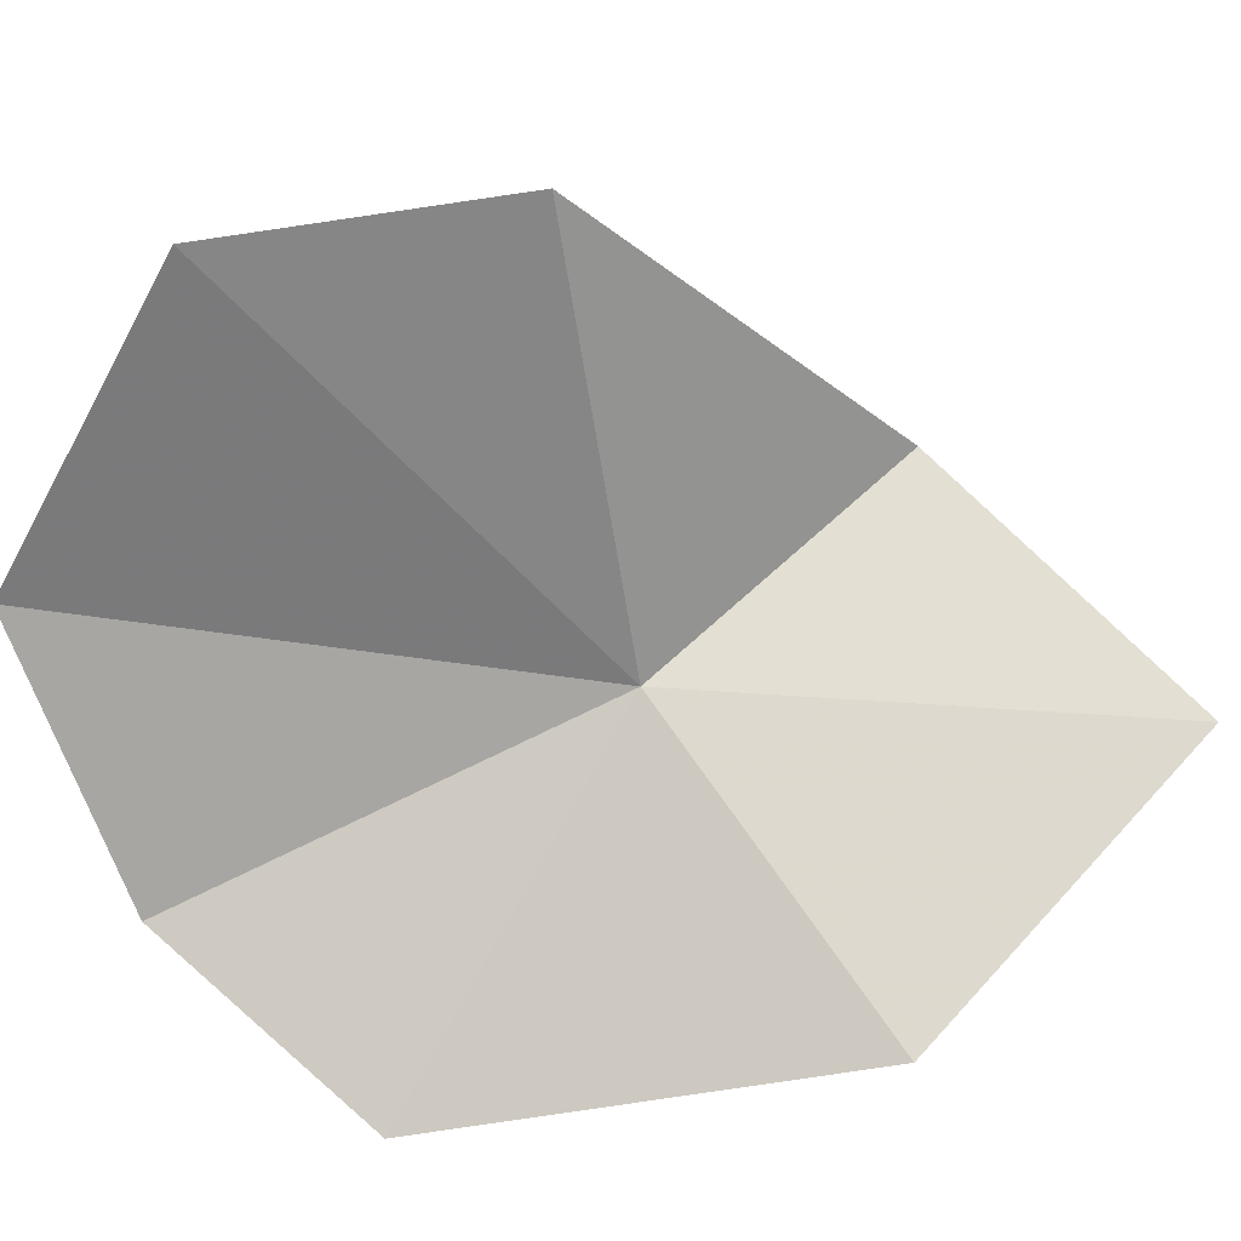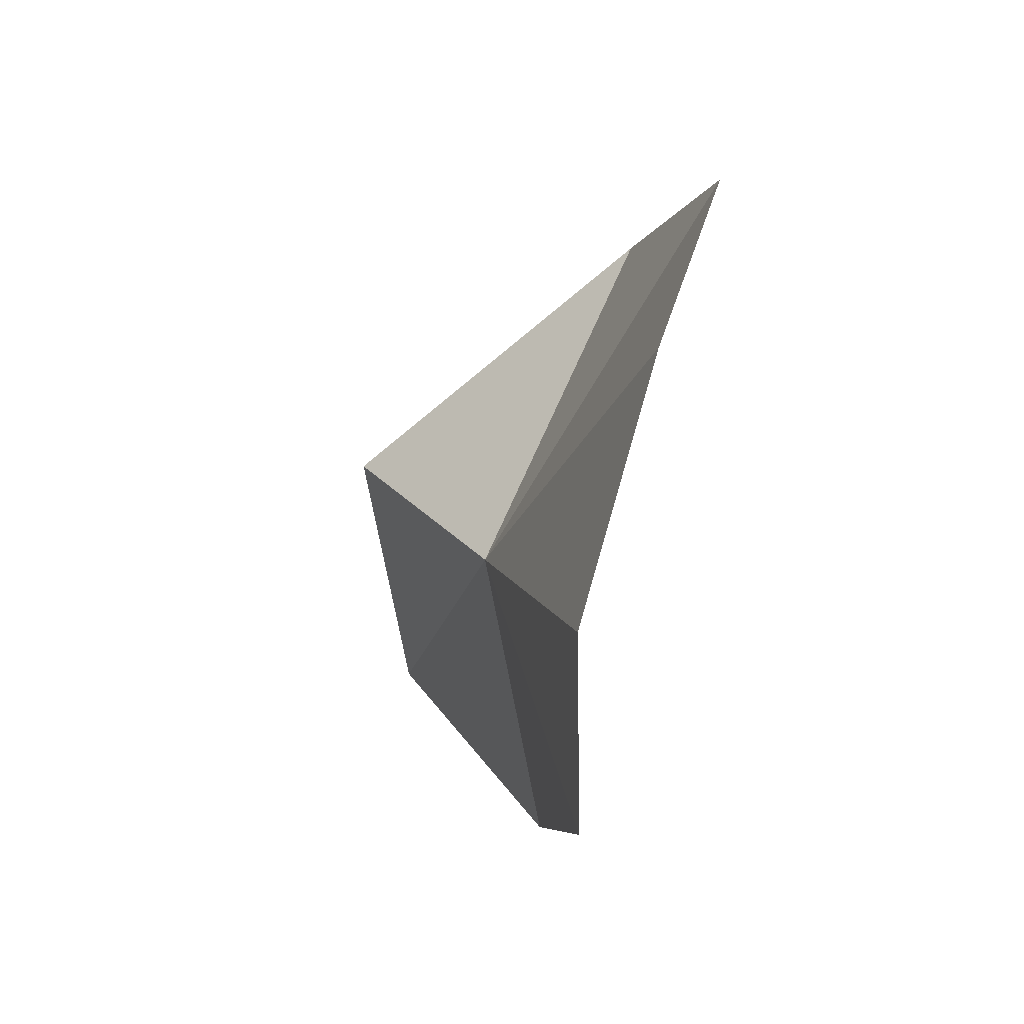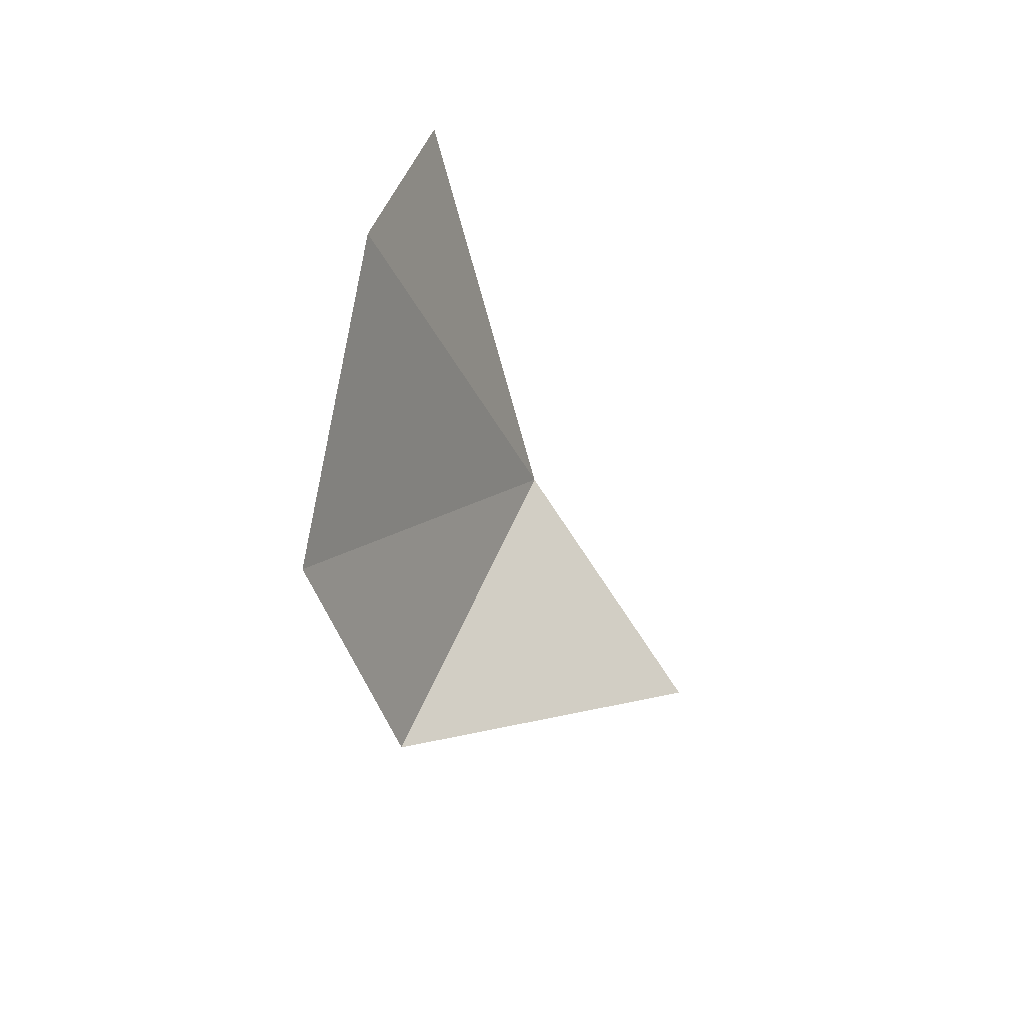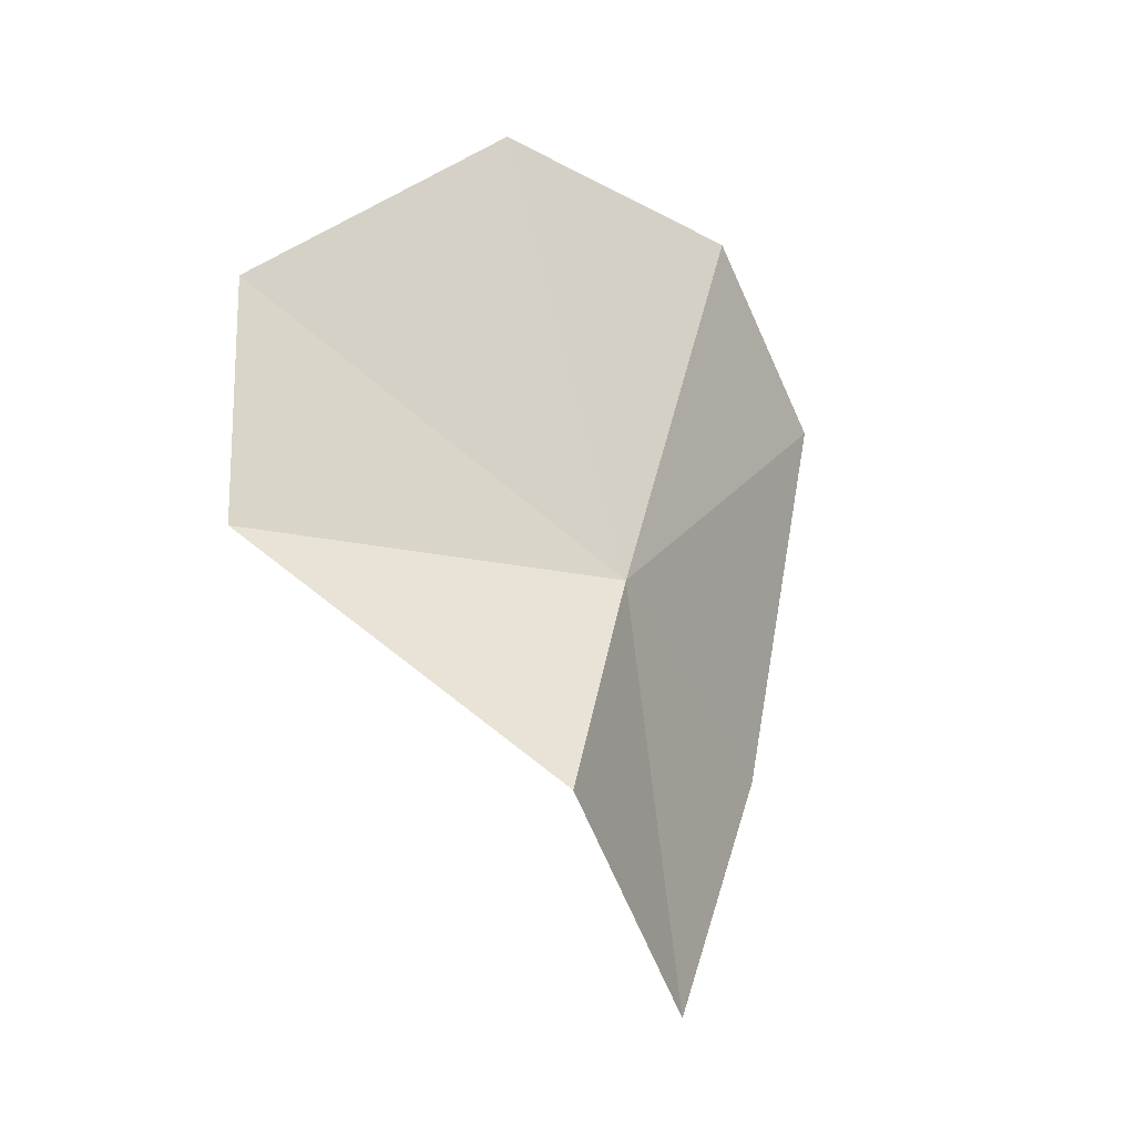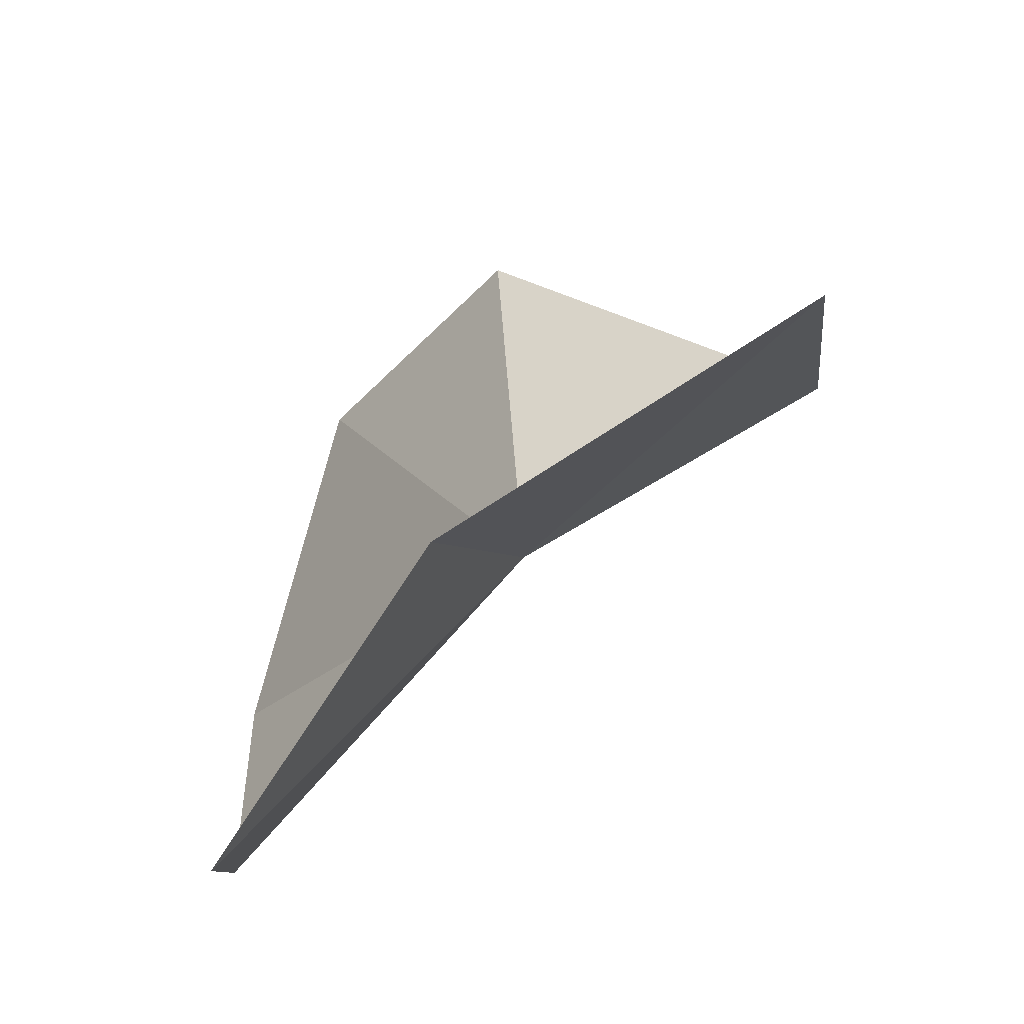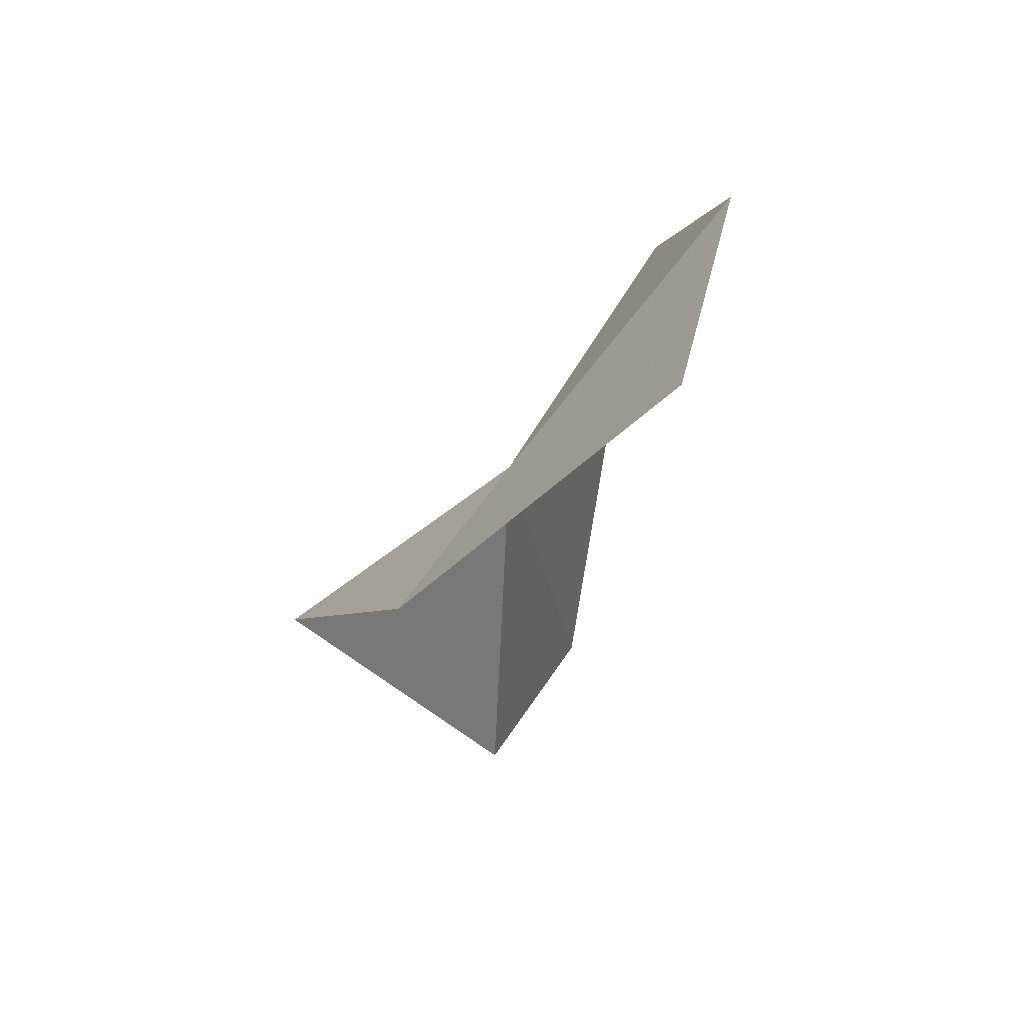
<metadata>
{"format":"obj","ext":"obj","renderer":"f3d","projection":"perspective","resolution":1024,"background":"white","views":[{"elev":30.8,"azim":-76.0,"up":"+Z"},{"elev":66.3,"azim":-156.0,"up":"+Y"},{"elev":55.6,"azim":19.3,"up":"+Y"},{"elev":5.0,"azim":74.7,"up":"+Y"},{"elev":-37.6,"azim":-18.0,"up":"+Z"},{"elev":-66.7,"azim":176.7,"up":"+Y"}]}
</metadata>
<code>
v 95.77 -140.3 502.3
v 92.3 -138.2 498.1
v 93.44 -144 499.4
v 93.21 -135.1 499.9
v 93.65 -133.4 503.6
v 94.23 -135.7 507.9
v 97.3 -146.7 501.9
v 99.05 -142.9 504
v 95.69 -139.3 508.3
f 1 3 2
f 1 2 4
f 1 5 6
f 1 4 5
f 1 7 3
f 1 8 7
f 1 9 8
f 1 6 9

</code>
